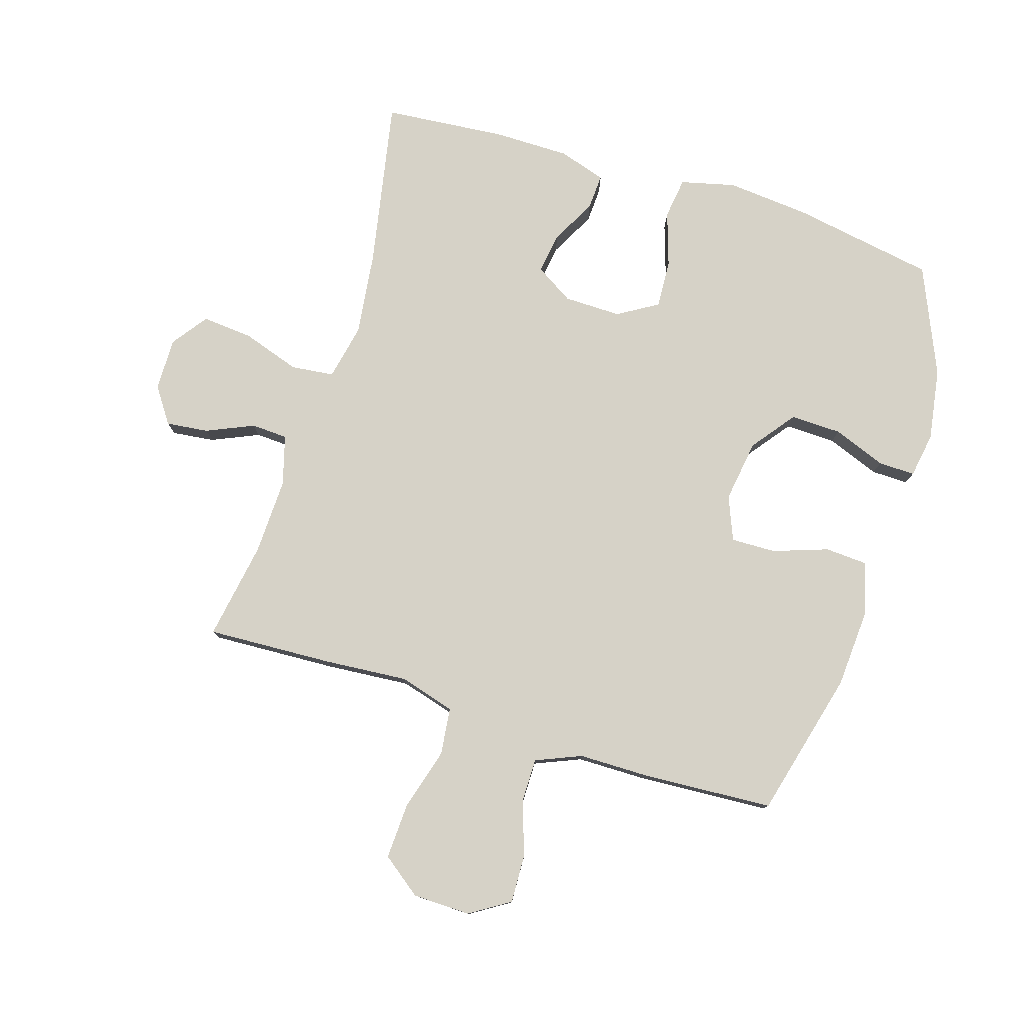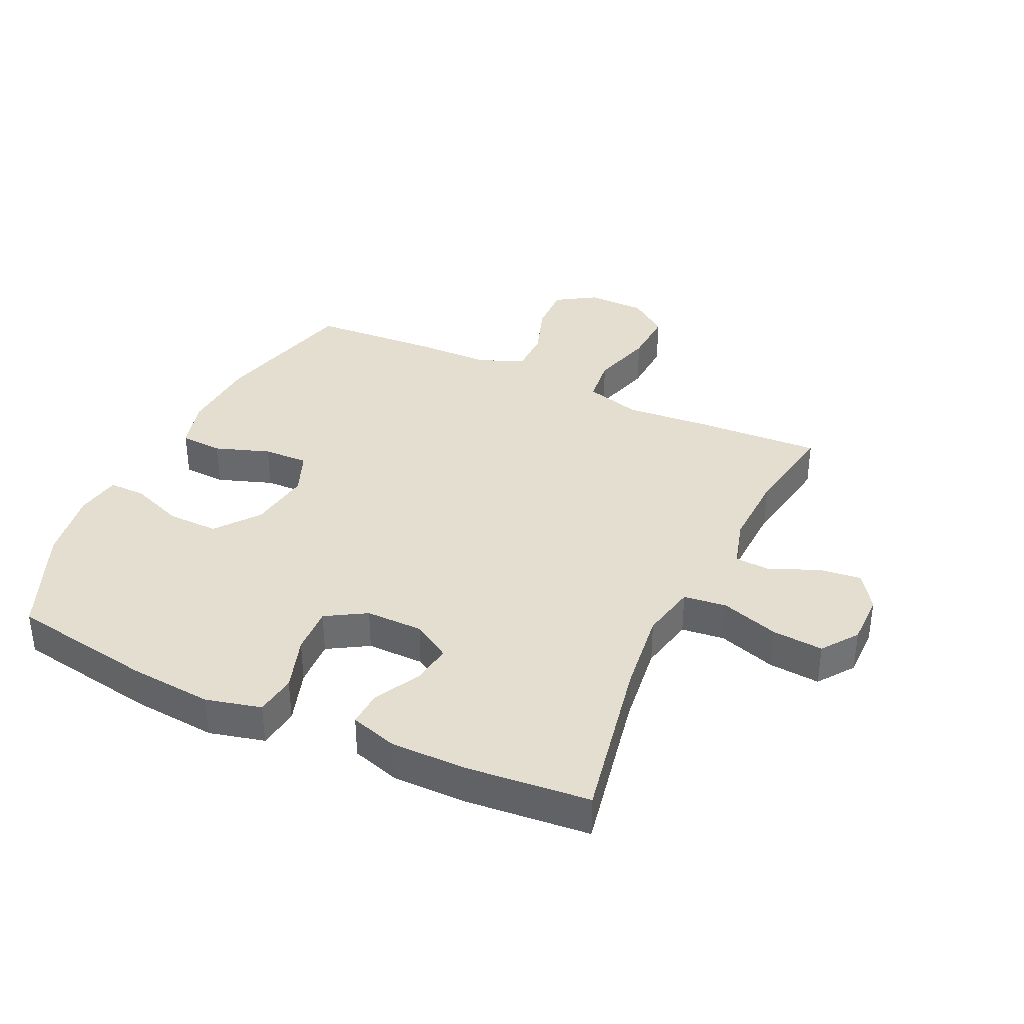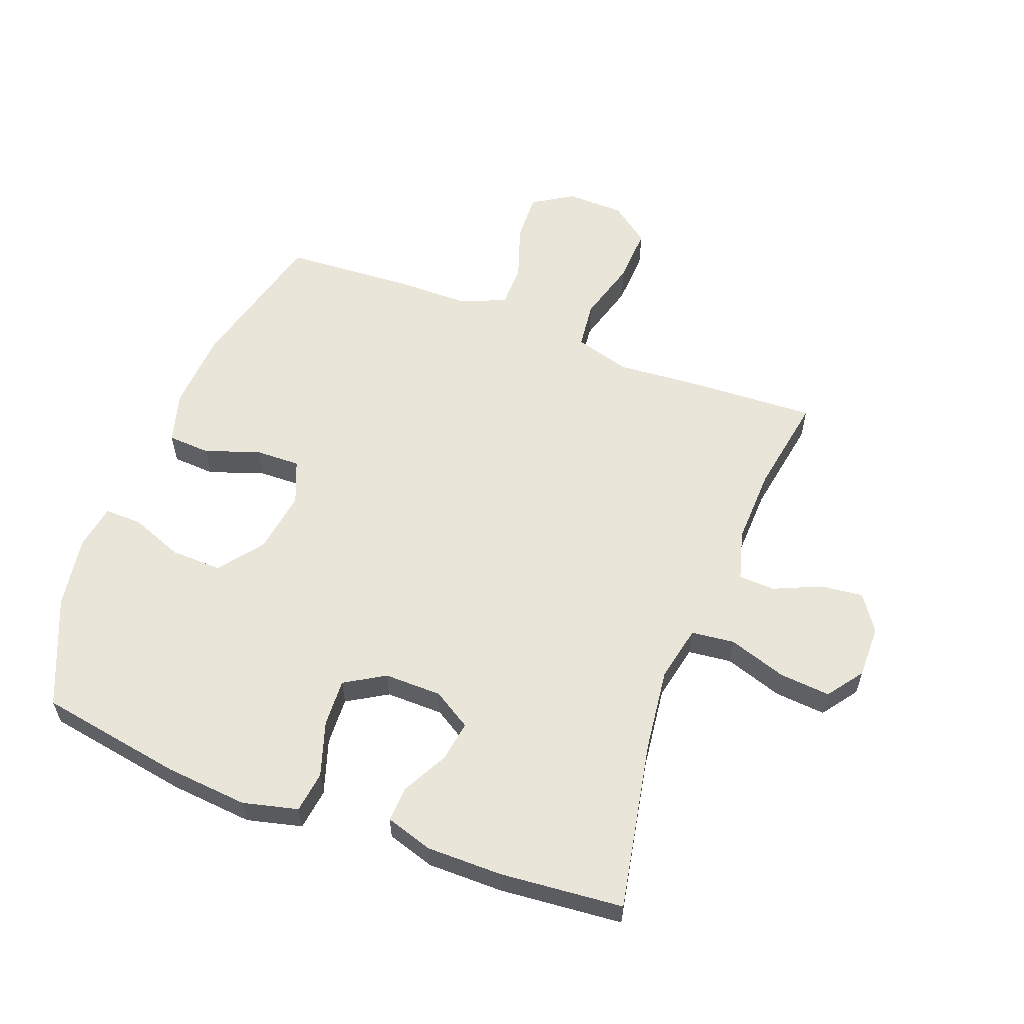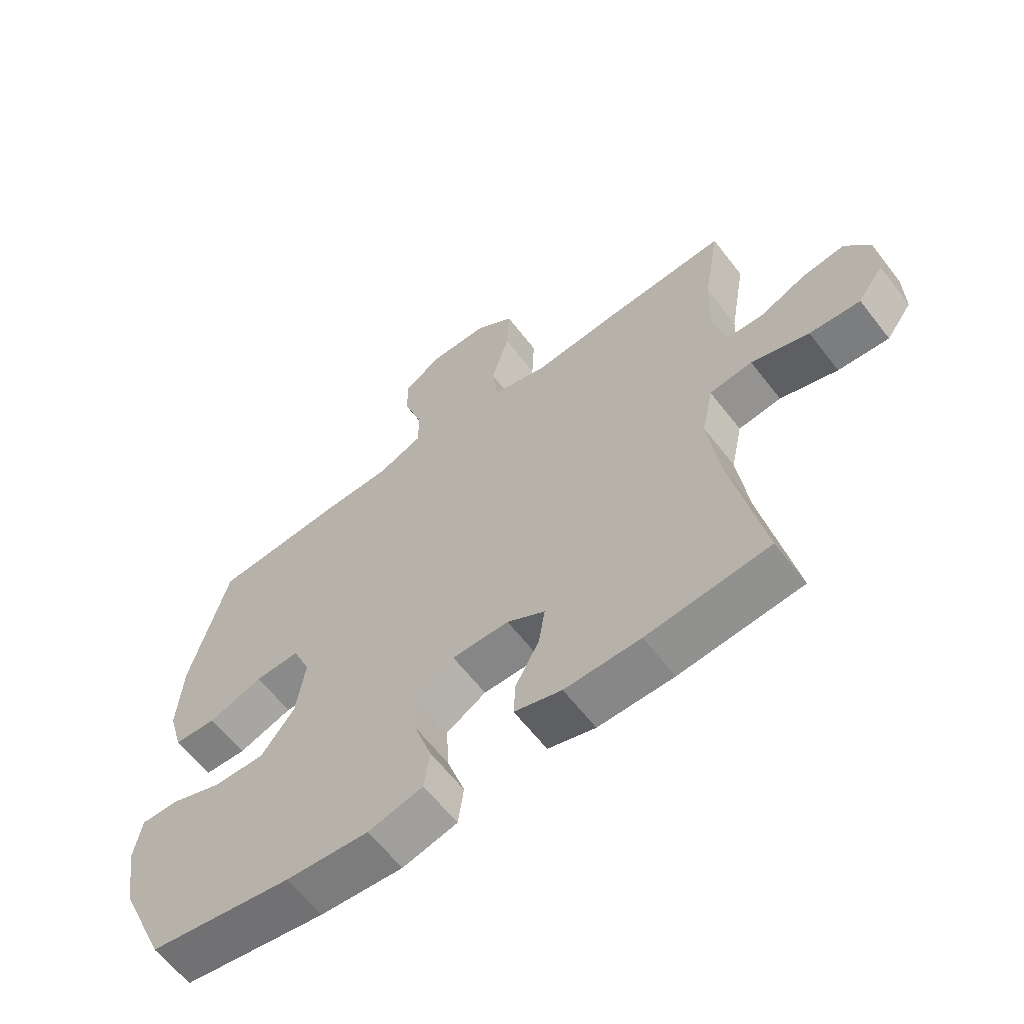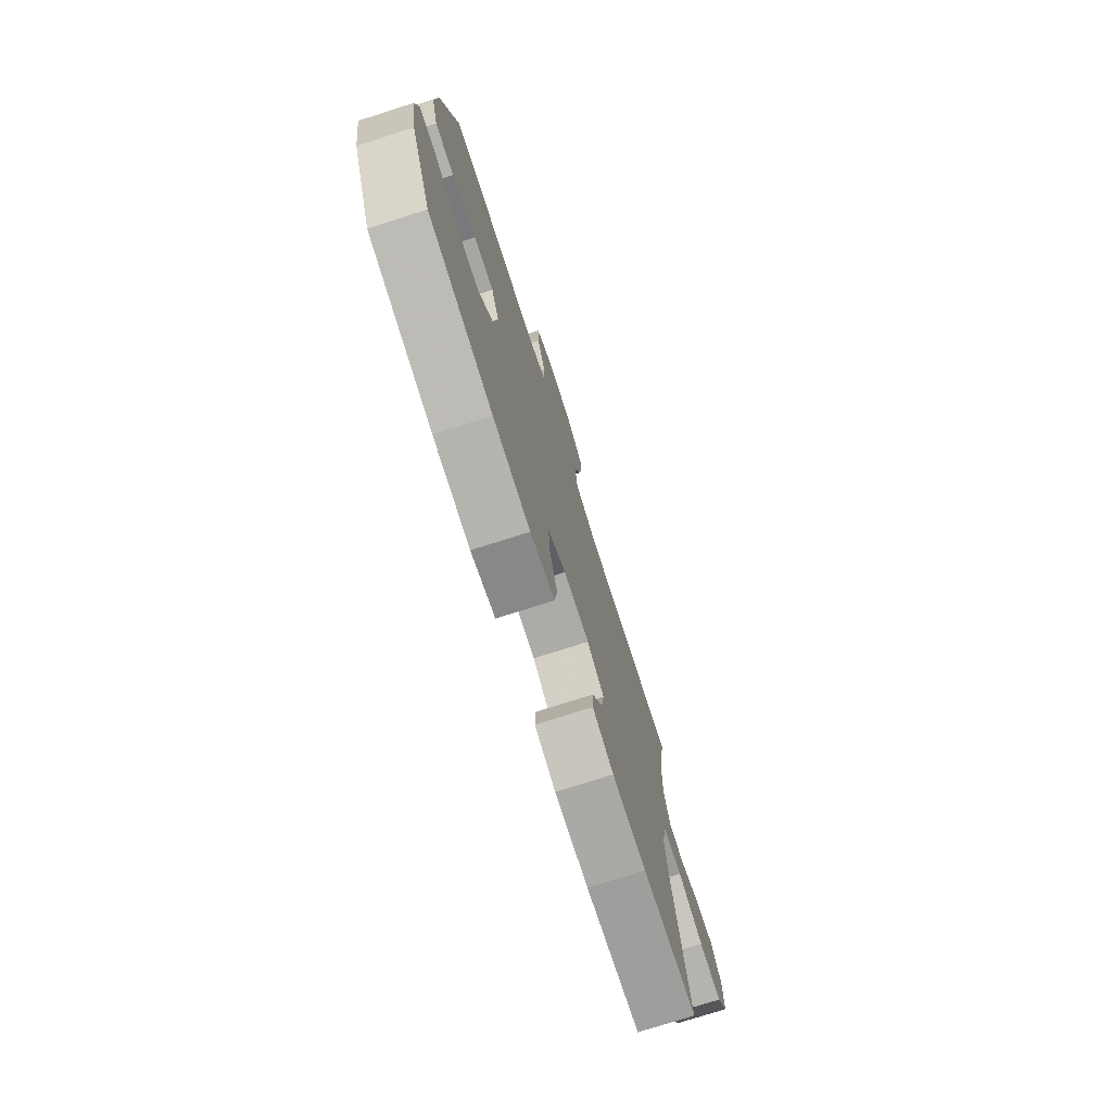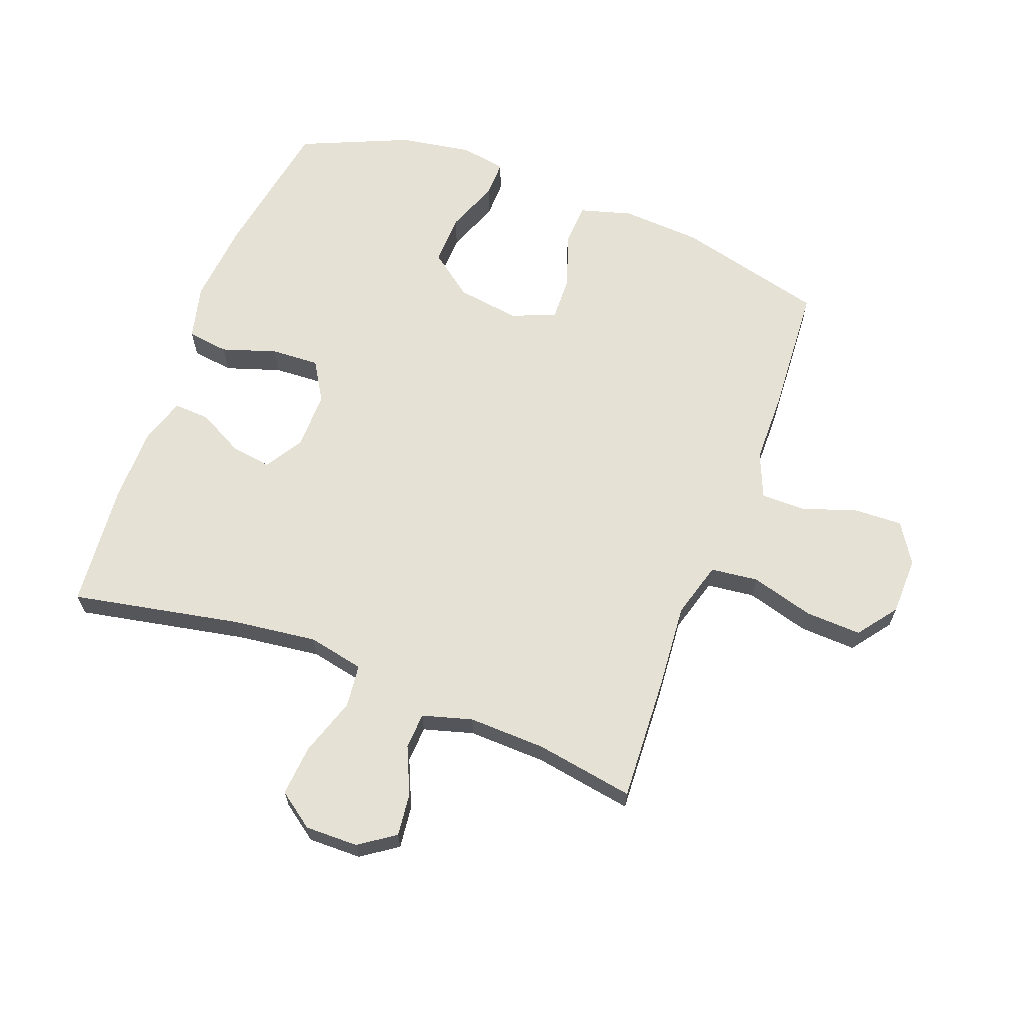
<metadata>
{"format":"obj","ext":"obj","renderer":"f3d","projection":"perspective","resolution":1024,"background":"white","views":[{"elev":78.6,"azim":17.4,"up":"+Y"},{"elev":36.5,"azim":-154.9,"up":"+Y"},{"elev":58.5,"azim":-159.2,"up":"+Y"},{"elev":-62.4,"azim":-142.3,"up":"+Z"},{"elev":-75.6,"azim":107.7,"up":"+Z"},{"elev":64.9,"azim":-69.4,"up":"+Y"}]}
</metadata>
<code>
v -0.5 0.07 0.5
v -0.295 0.07 0.49
v -0.159 0.07 0.479
v -0.068 0.07 0.505
v -0.059 0.07 0.582
v -0.088 0.07 0.684
v -0.092 0.07 0.775
v -0.028 0.07 0.823
v 0.066 0.07 0.825
v 0.131 0.07 0.784
v 0.128 0.07 0.705
v 0.098 0.07 0.616
v 0.098 0.07 0.545
v 0.172 0.07 0.514
v 0.287 0.07 0.513
v 0.5 0.07 0.5
v 0.561 0.07 0.26
v 0.569 0.07 0.13
v 0.545 0.07 0.046
v 0.476 0.07 0.042
v 0.387 0.07 0.073
v 0.314 0.07 0.075
v 0.285 0.07 0.004
v 0.3 0.07 -0.098
v 0.354 0.07 -0.169
v 0.437 0.07 -0.167
v 0.523 0.07 -0.134
v 0.583 0.07 -0.133
v 0.595 0.07 -0.207
v 0.576 0.07 -0.324
v 0.5 0.07 -0.5
v 0.267 0.07 -0.54
v 0.132 0.07 -0.552
v 0.043 0.07 -0.53
v 0.034 0.07 -0.463
v 0.063 0.07 -0.374
v 0.067 0.07 -0.296
v 0.002 0.07 -0.257
v -0.091 0.07 -0.258
v -0.153 0.07 -0.296
v -0.143 0.07 -0.362
v -0.104 0.07 -0.436
v -0.101 0.07 -0.494
v -0.178 0.07 -0.518
v -0.301 0.07 -0.518
v -0.5 0.07 -0.5
v -0.447 0.07 -0.226
v -0.43 0.07 -0.09
v -0.449 0.07 0.001
v -0.519 0.07 0.009
v -0.613 0.07 -0.022
v -0.696 0.07 -0.029
v -0.738 0.07 0.029
v -0.737 0.07 0.115
v -0.697 0.07 0.173
v -0.628 0.07 0.165
v -0.551 0.07 0.131
v -0.492 0.07 0.134
v -0.469 0.07 0.215
v -0.473 0.07 0.34
v -0.5 0 0.5
v -0.295 0 0.49
v -0.159 0 0.479
v -0.068 0 0.505
v -0.059 0 0.582
v -0.088 0 0.684
v -0.092 0 0.775
v -0.028 0 0.823
v 0.066 0 0.825
v 0.131 0 0.784
v 0.128 0 0.705
v 0.098 0 0.616
v 0.098 0 0.545
v 0.172 0 0.514
v 0.287 0 0.513
v 0.5 0 0.5
v 0.561 0 0.26
v 0.569 0 0.13
v 0.545 0 0.046
v 0.476 0 0.042
v 0.387 0 0.073
v 0.314 0 0.075
v 0.285 0 0.004
v 0.3 0 -0.098
v 0.354 0 -0.169
v 0.437 0 -0.167
v 0.523 0 -0.134
v 0.583 0 -0.133
v 0.595 0 -0.207
v 0.576 0 -0.324
v 0.5 0 -0.5
v 0.267 0 -0.54
v 0.132 0 -0.552
v 0.043 0 -0.53
v 0.034 0 -0.463
v 0.063 0 -0.374
v 0.067 0 -0.296
v 0.002 0 -0.257
v -0.091 0 -0.258
v -0.153 0 -0.296
v -0.143 0 -0.362
v -0.104 0 -0.436
v -0.101 0 -0.494
v -0.178 0 -0.518
v -0.301 0 -0.518
v -0.5 0 -0.5
v -0.447 0 -0.226
v -0.43 0 -0.09
v -0.449 0 0.001
v -0.519 0 0.009
v -0.613 0 -0.022
v -0.696 0 -0.029
v -0.738 0 0.029
v -0.737 0 0.115
v -0.697 0 0.173
v -0.628 0 0.165
v -0.551 0 0.131
v -0.492 0 0.134
v -0.469 0 0.215
v -0.473 0 0.34
f 55 56 57
f 54 55 57
f 53 54 57
f 52 53 57
f 51 52 57
f 50 51 57
f 49 50 57 58
f 45 46 47
f 44 45 47
f 43 44 47
f 42 43 47
f 41 42 47
f 40 41 47 48
f 39 40 48 49
f 34 35 36
f 33 34 36
f 32 33 36
f 31 32 36
f 30 31 36
f 29 30 36
f 28 29 36
f 27 28 36
f 26 27 36
f 25 26 36 37
f 24 25 37 38
f 19 20 21
f 18 19 21
f 17 18 21
f 16 17 21
f 15 16 21
f 14 15 21
f 13 14 21 22
f 10 11 12
f 9 10 12
f 8 9 12
f 7 8 12
f 6 7 12
f 5 6 12
f 4 5 12 13
f 13 22 23
f 4 13 23
f 3 4 23
f 24 38 39
f 23 24 39
f 3 23 39
f 2 3 39
f 1 2 39
f 60 1 39
f 59 60 39 49
f 49 58 59
f 117 116 115
f 117 115 114
f 117 114 113
f 117 113 112
f 117 112 111
f 117 111 110
f 118 117 110 109
f 107 106 105
f 107 105 104
f 107 104 103
f 107 103 102
f 107 102 101
f 108 107 101 100
f 109 108 100 99
f 96 95 94
f 96 94 93
f 96 93 92
f 96 92 91
f 96 91 90
f 96 90 89
f 96 89 88
f 96 88 87
f 96 87 86
f 97 96 86 85
f 98 97 85 84
f 81 80 79
f 81 79 78
f 81 78 77
f 81 77 76
f 81 76 75
f 81 75 74
f 82 81 74 73
f 72 71 70
f 72 70 69
f 72 69 68
f 72 68 67
f 72 67 66
f 72 66 65
f 73 72 65 64
f 83 82 73
f 83 73 64
f 83 64 63
f 99 98 84
f 99 84 83
f 99 83 63
f 99 63 62
f 99 62 61
f 99 61 120
f 109 99 120 119
f 119 118 109
f 1 61 62 2
f 2 62 63 3
f 3 63 64 4
f 4 64 65 5
f 5 65 66 6
f 6 66 67 7
f 7 67 68 8
f 8 68 69 9
f 9 69 70 10
f 10 70 71 11
f 11 71 72 12
f 12 72 73 13
f 13 73 74 14
f 14 74 75 15
f 15 75 76 16
f 16 76 77 17
f 17 77 78 18
f 18 78 79 19
f 19 79 80 20
f 20 80 81 21
f 21 81 82 22
f 22 82 83 23
f 23 83 84 24
f 24 84 85 25
f 25 85 86 26
f 26 86 87 27
f 27 87 88 28
f 28 88 89 29
f 29 89 90 30
f 30 90 91 31
f 31 91 92 32
f 32 92 93 33
f 33 93 94 34
f 34 94 95 35
f 35 95 96 36
f 36 96 97 37
f 37 97 98 38
f 38 98 99 39
f 39 99 100 40
f 40 100 101 41
f 41 101 102 42
f 42 102 103 43
f 43 103 104 44
f 44 104 105 45
f 45 105 106 46
f 46 106 107 47
f 47 107 108 48
f 48 108 109 49
f 49 109 110 50
f 50 110 111 51
f 51 111 112 52
f 52 112 113 53
f 53 113 114 54
f 54 114 115 55
f 55 115 116 56
f 56 116 117 57
f 57 117 118 58
f 58 118 119 59
f 59 119 120 60
f 60 120 61 1

</code>
